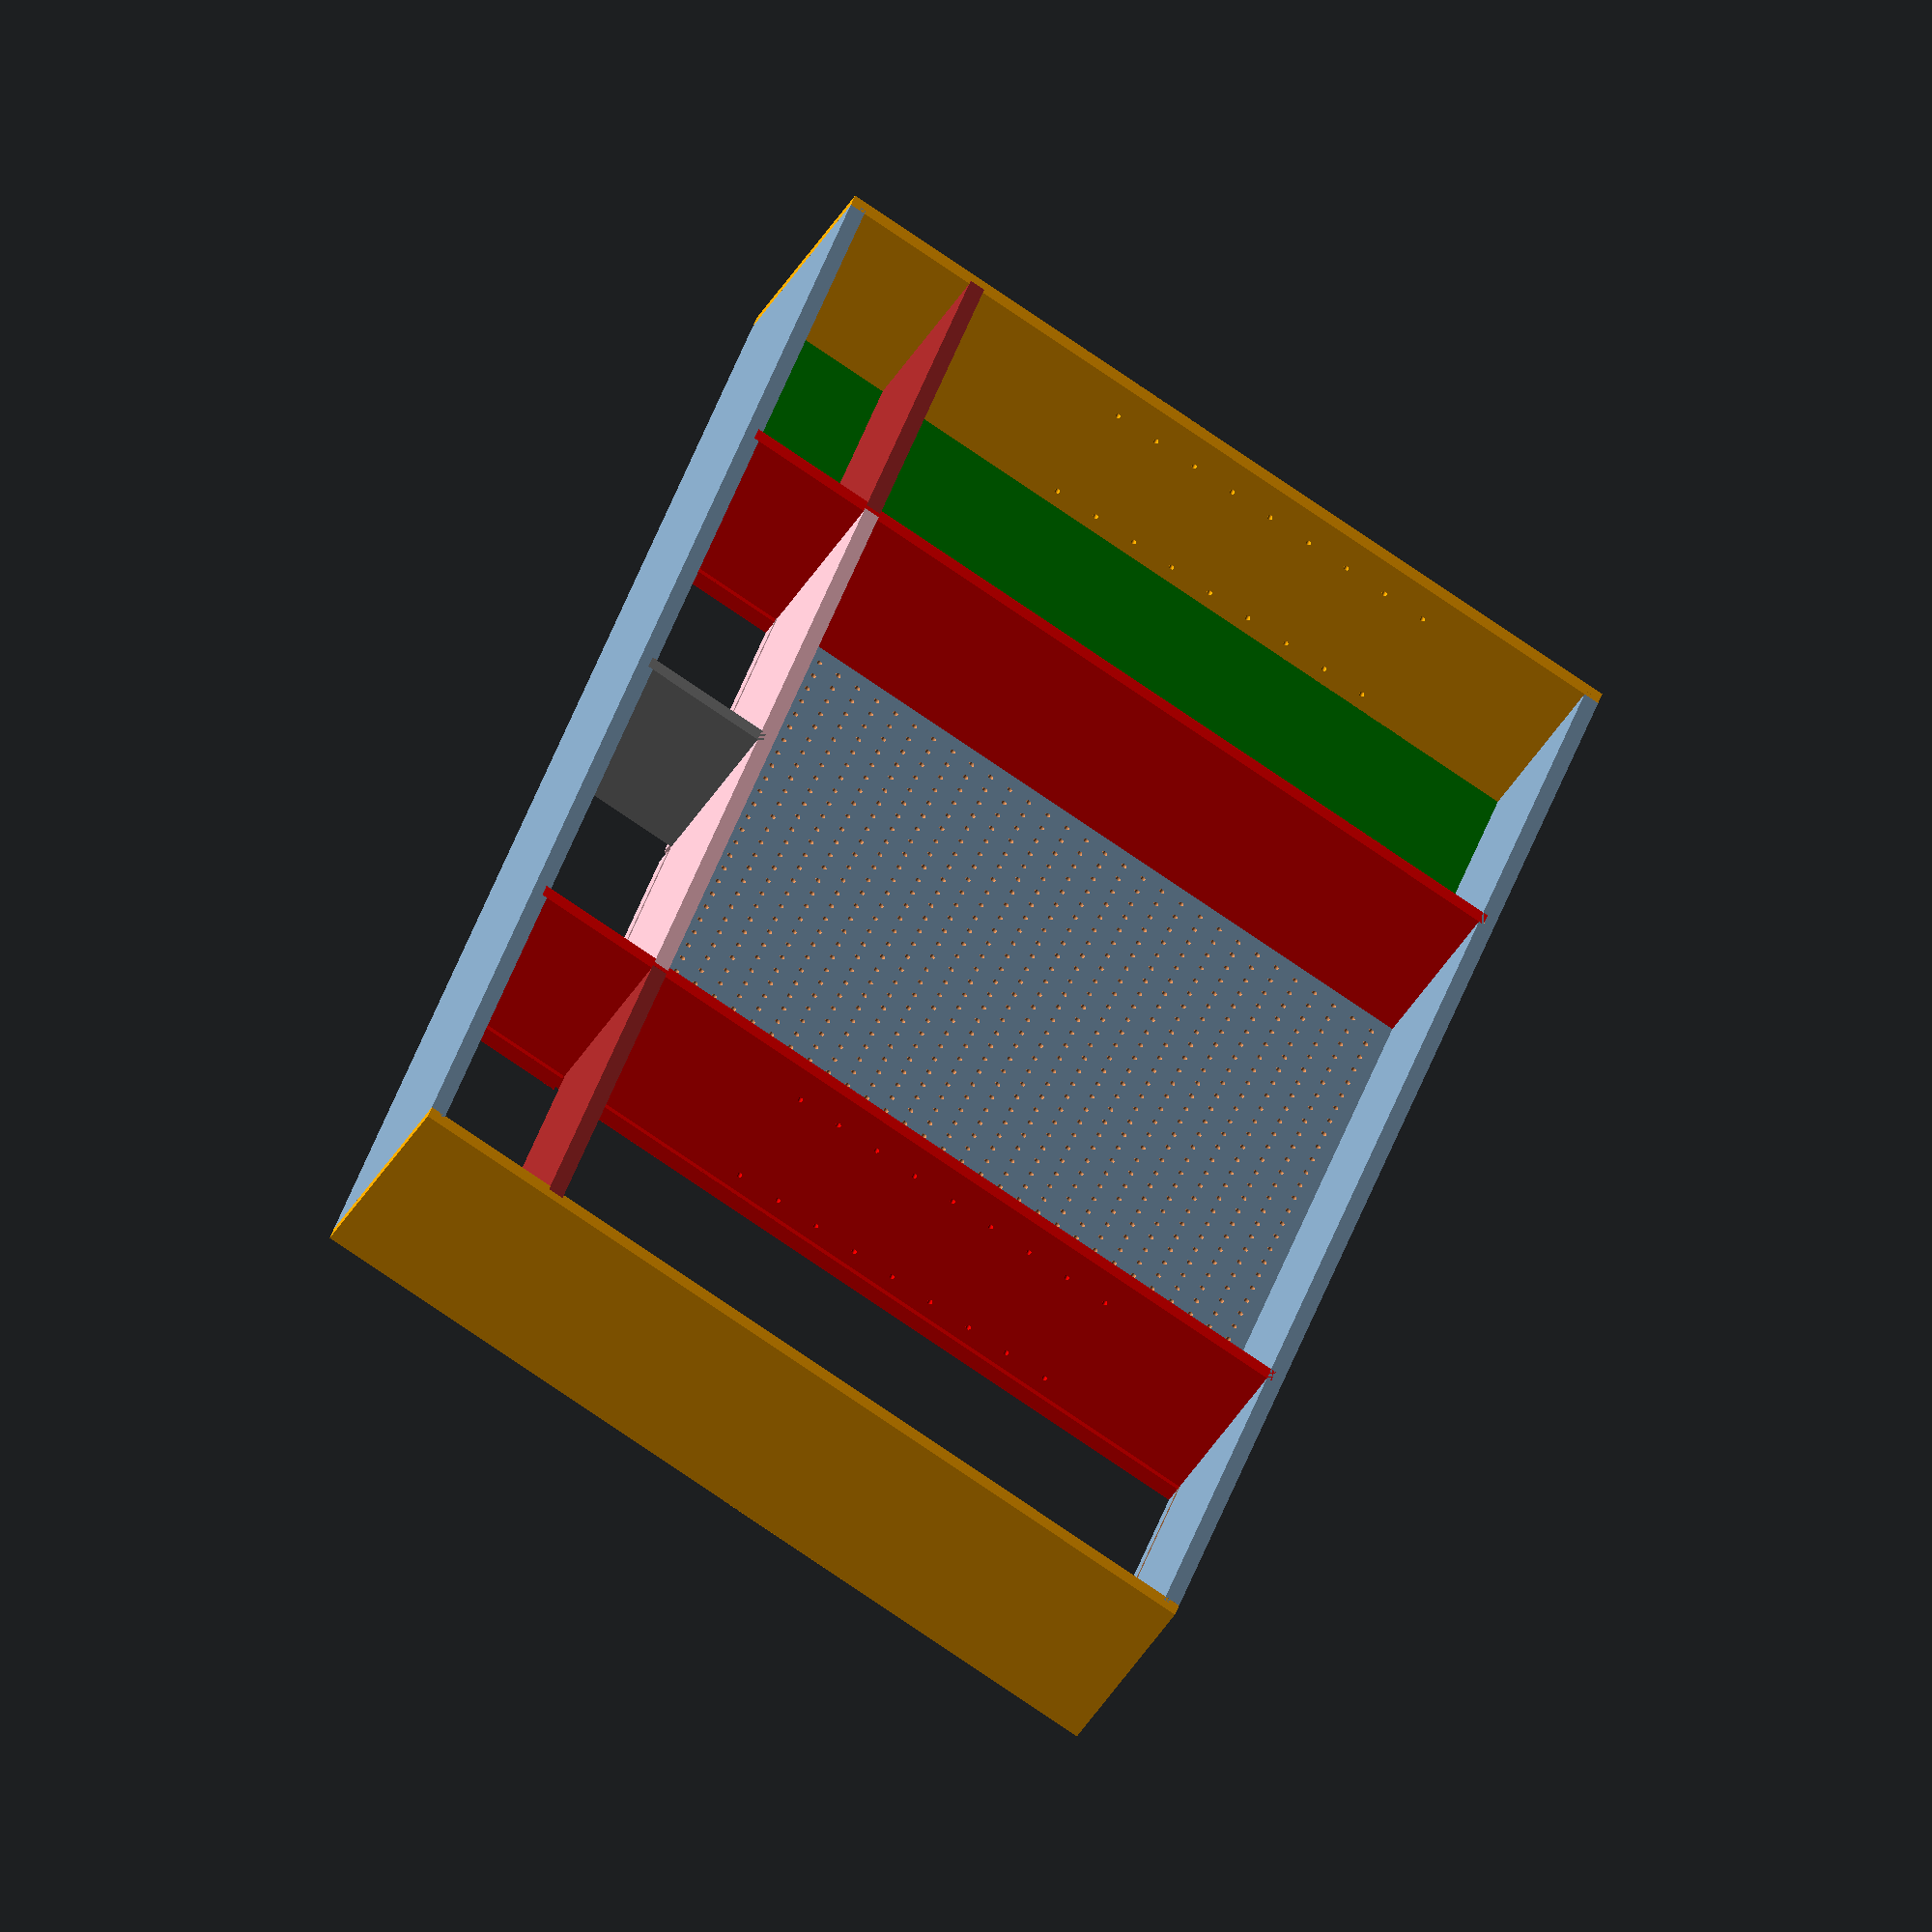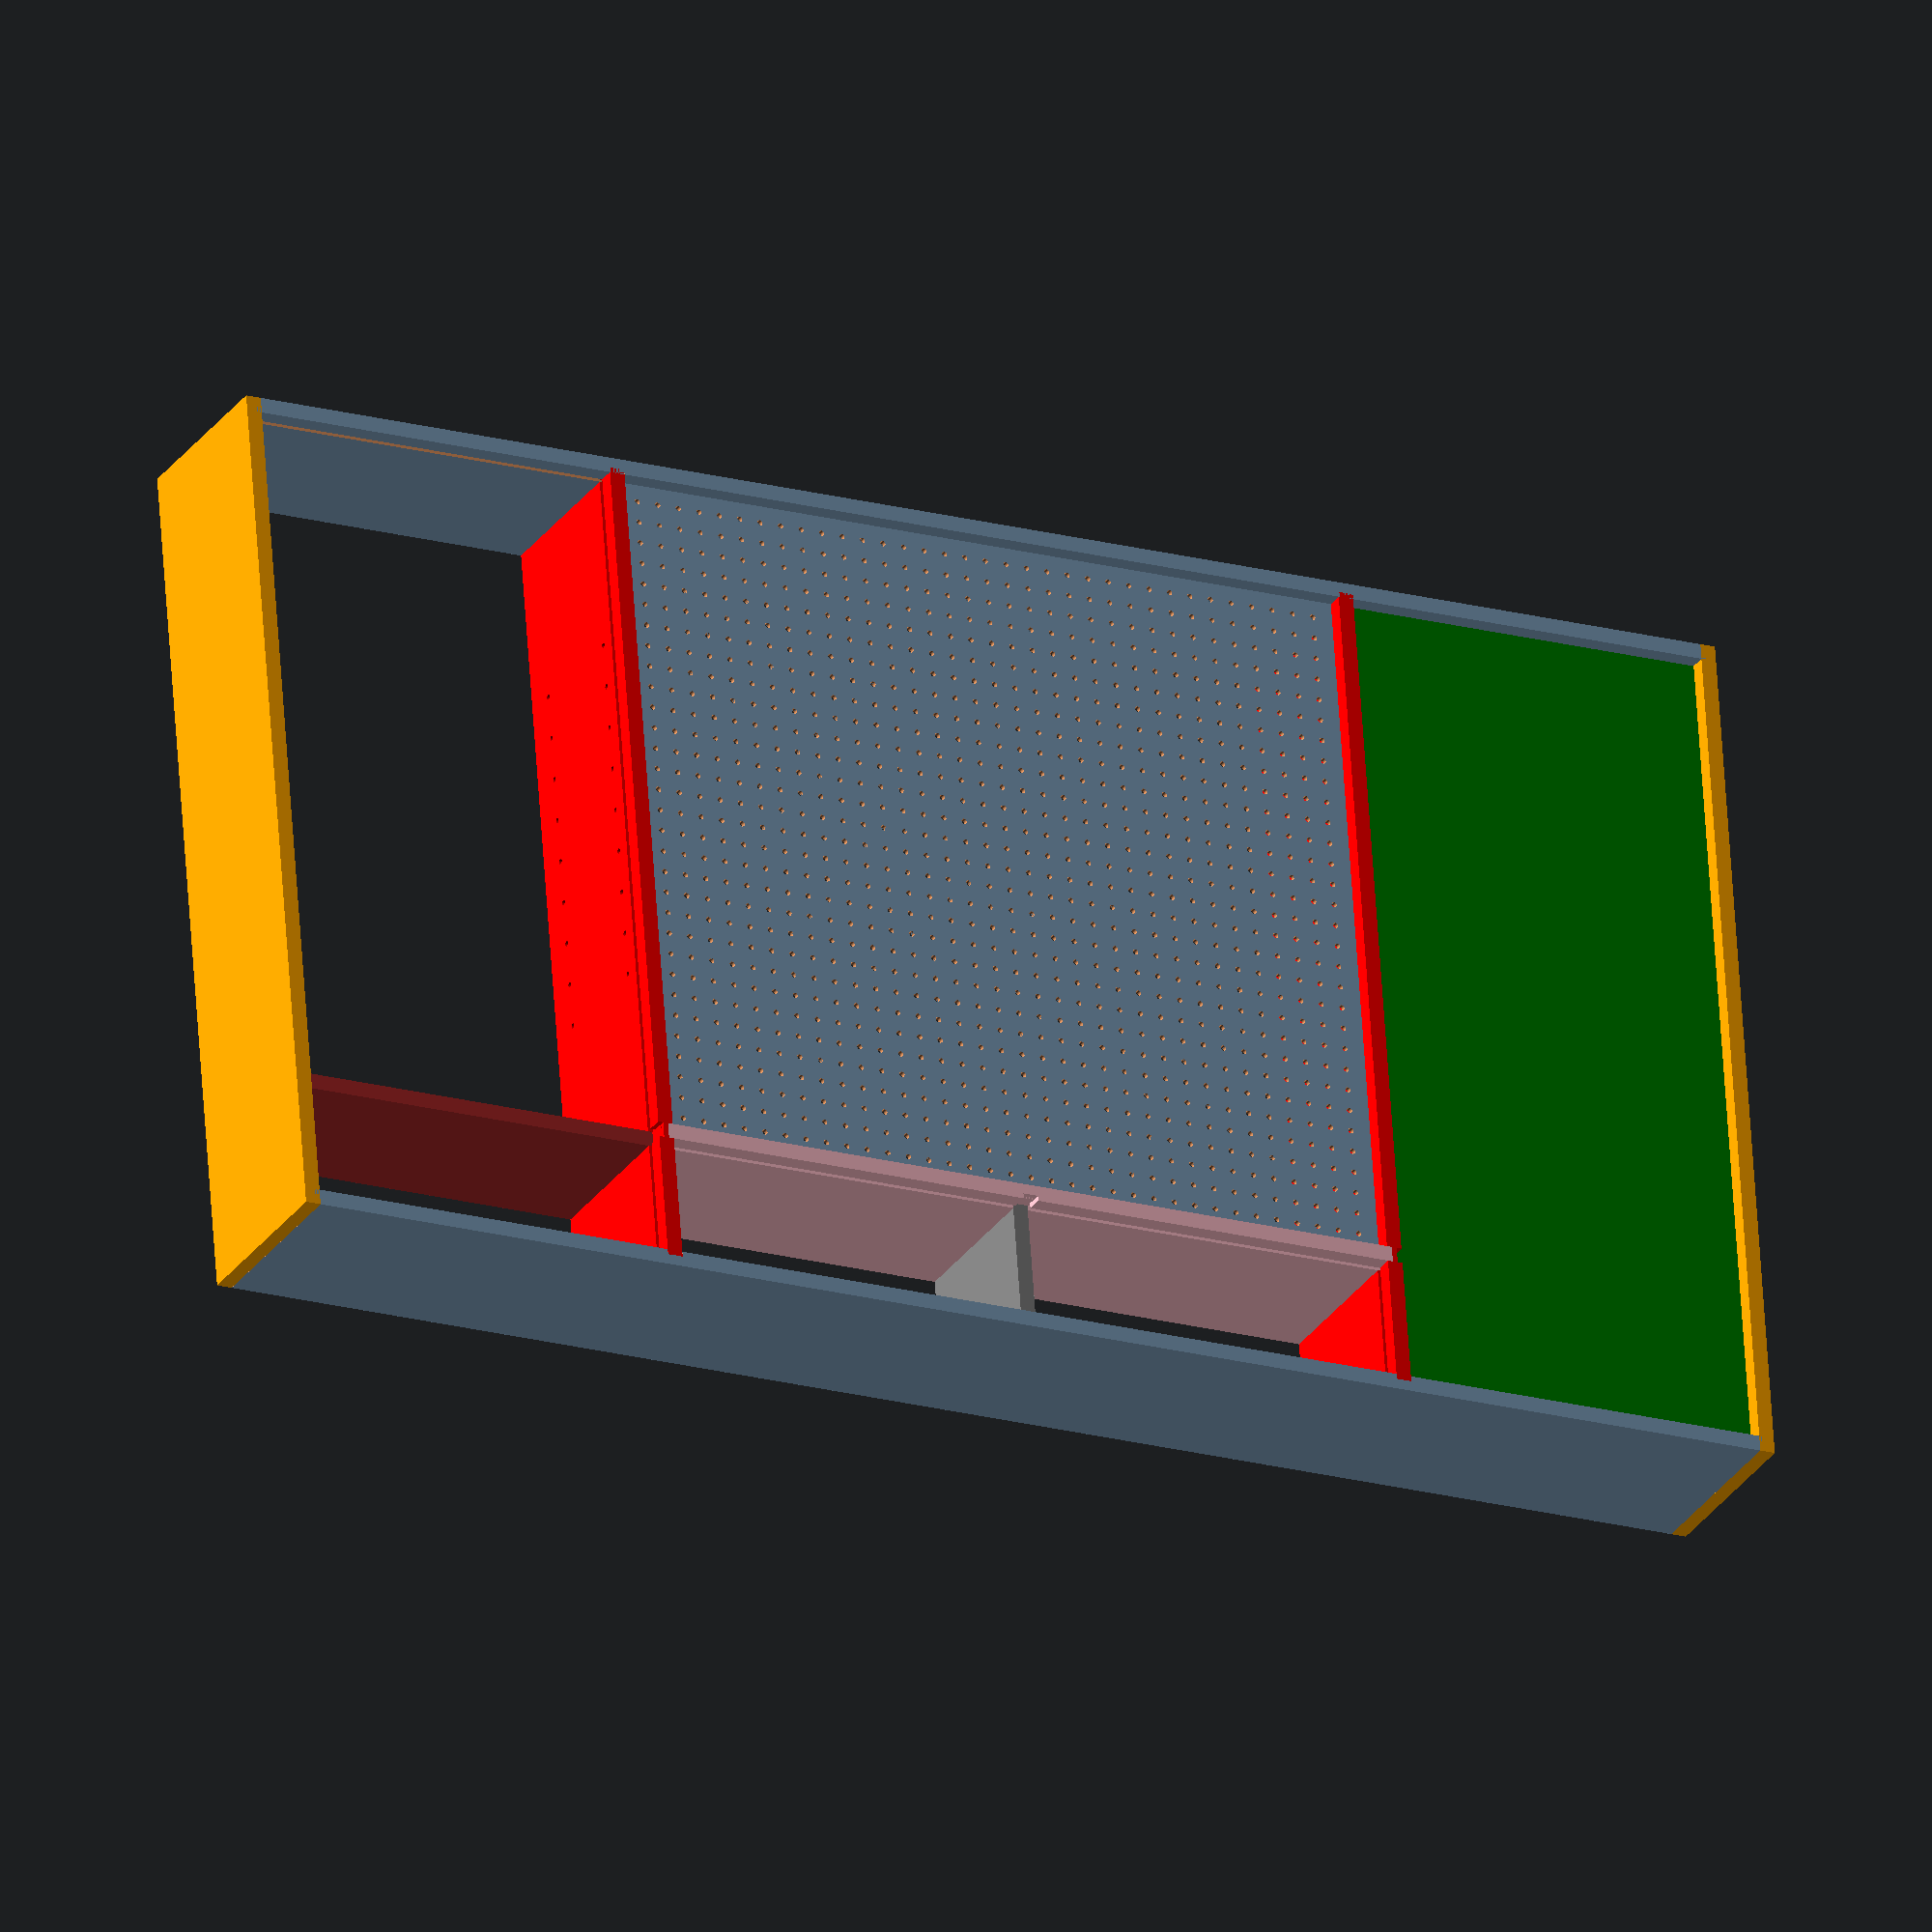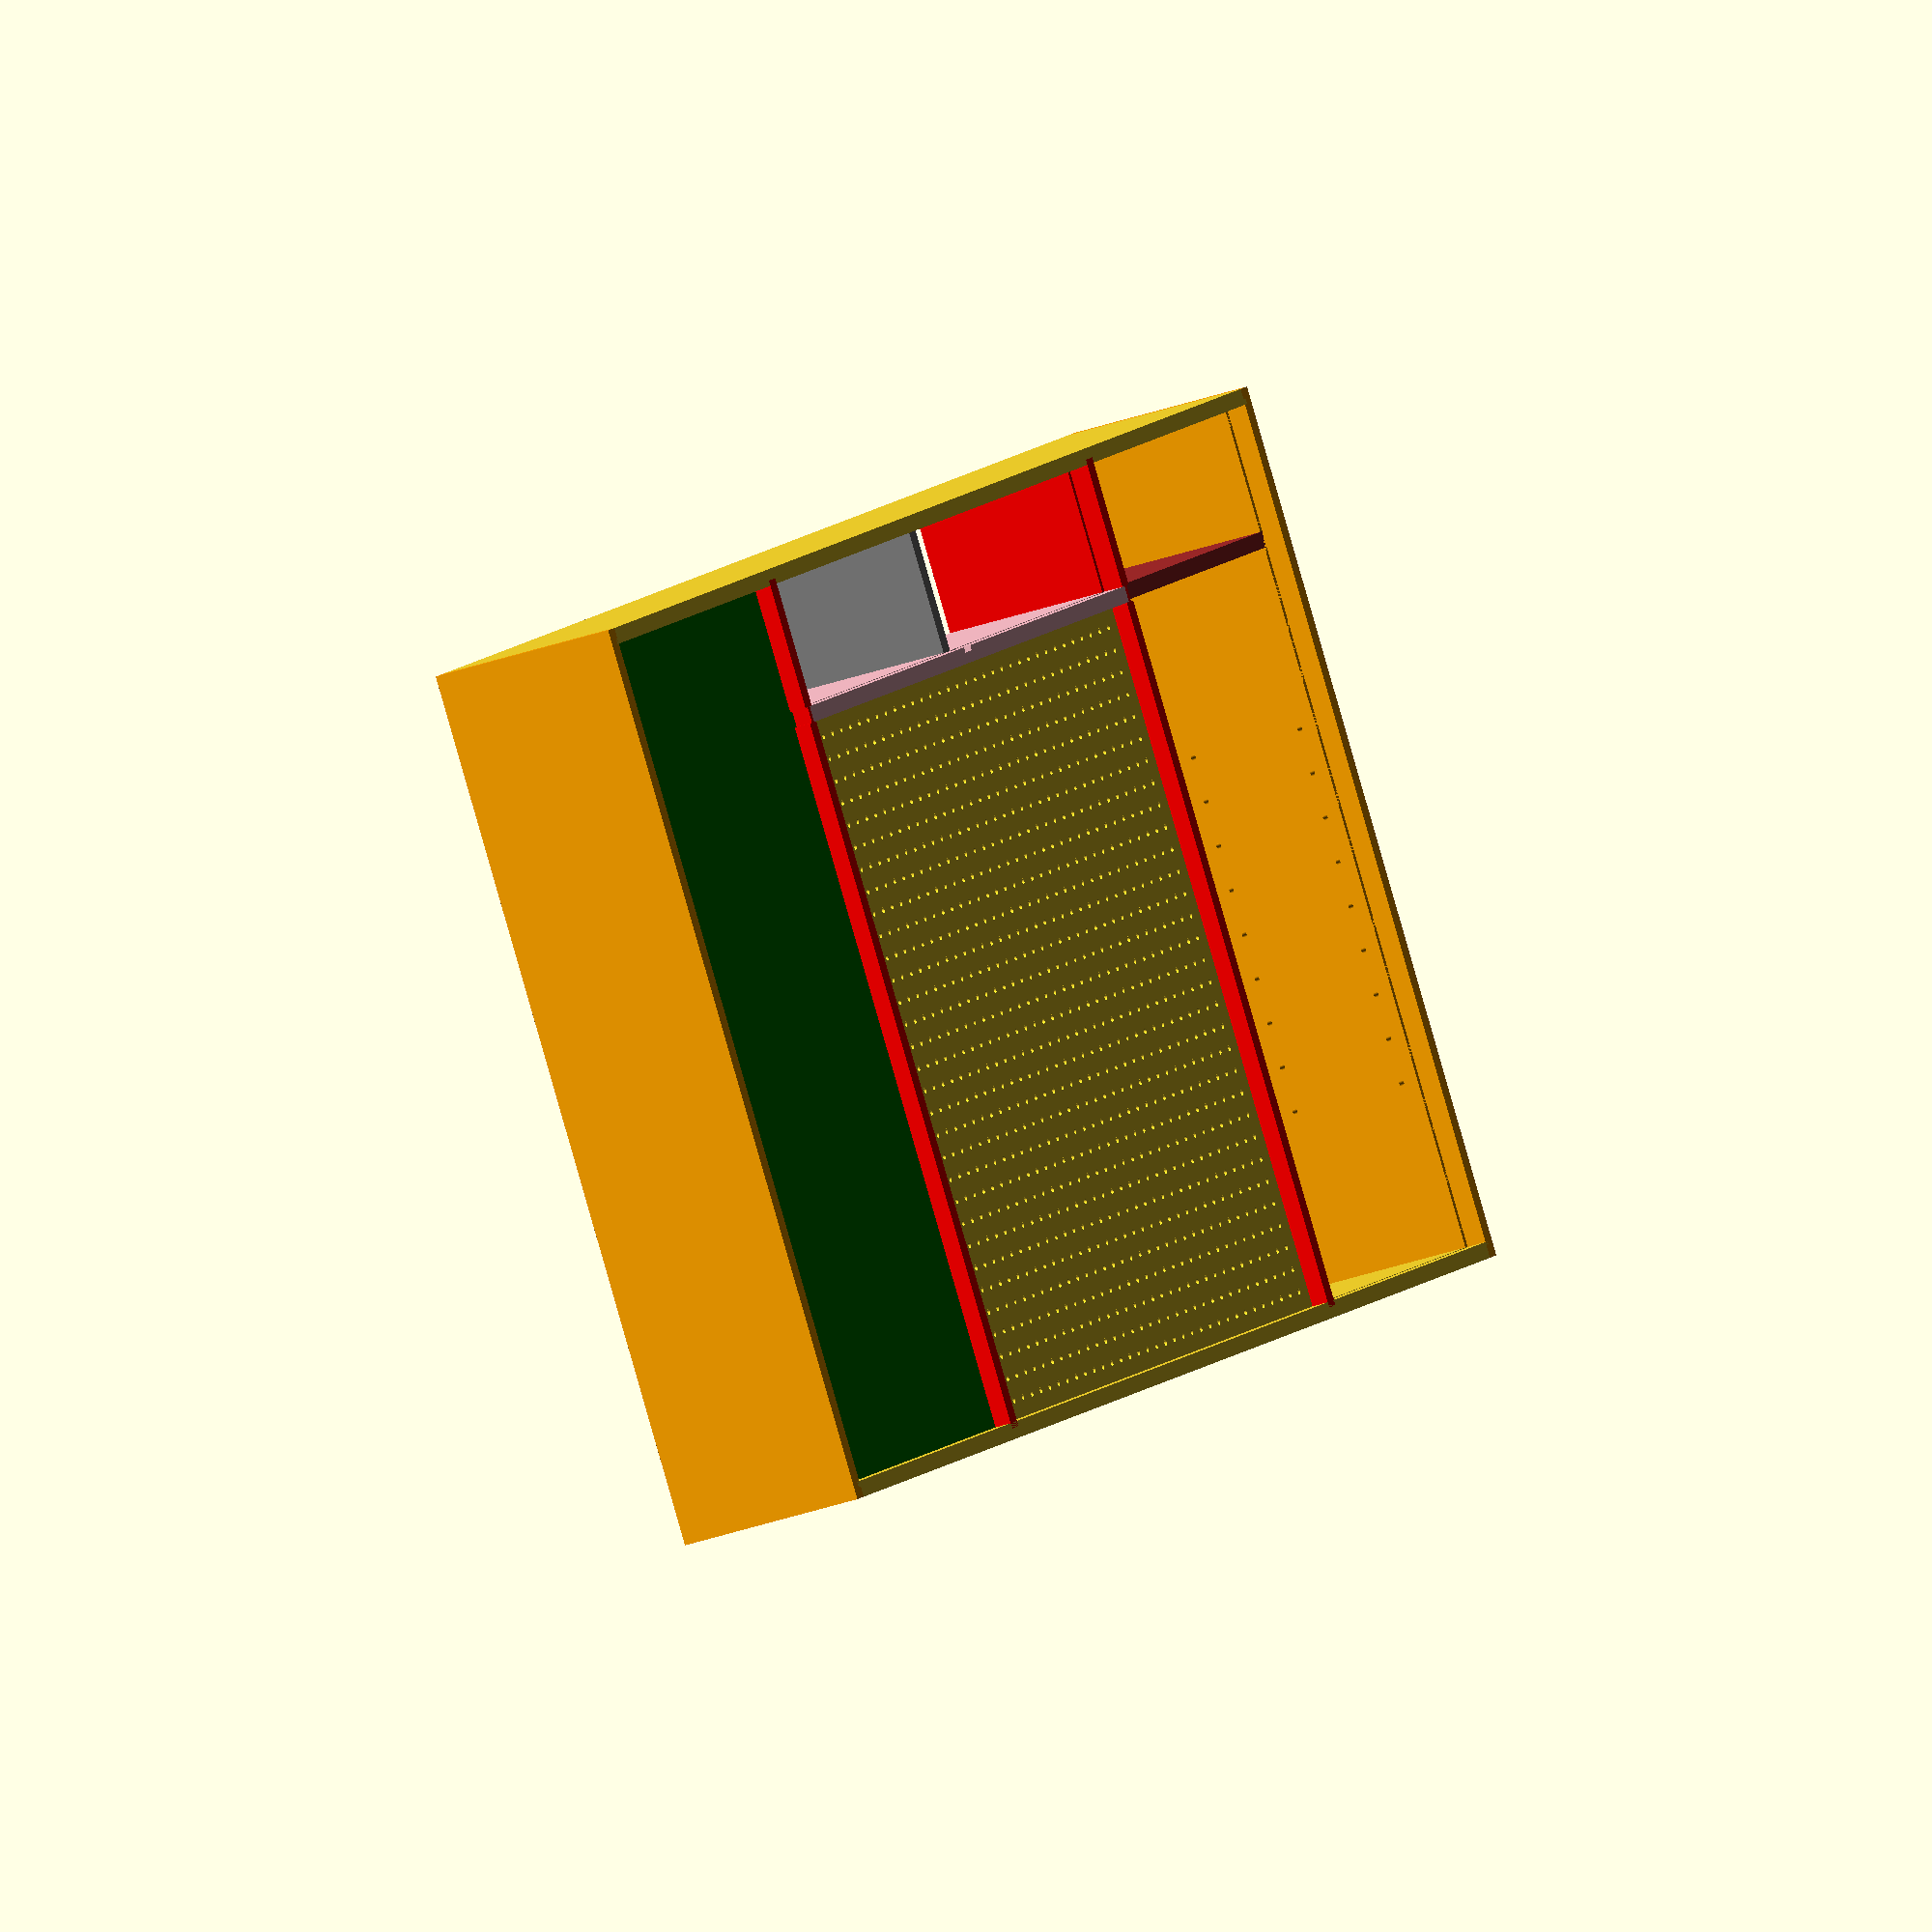
<openscad>
// tool cabined based on ShopNote No. 122 (vol. 21), Mar-Apr. 2012
// with modifications
// G. Sapijaszko, 2018

inch = 25.4;
eps = 0.1;
$fn = 120;

caseW = 71.75 * inch;
caseD = 8.5 * inch;
caseH = 39.25 * inch;
plyH = 18; // 3/4 * inch;
pegboardH = 6;

// drawer or shelf
drawerW = 16 * inch;
drawerD = 6.5 * inch;
drawerH = 2*plyH;

module drawerBase() {
  cube([drawerW, drawerD, drawerH], center = false);
}

bitHoleDiameter=8+0.45; // bit shank + allowance
bitHoleDepth = inch;

bit2bitDistance = 1.25 * inch;
totalOnWidth = floor(drawerW/bit2bitDistance)-1;
totalOnDepth = floor(drawerD/bit2bitDistance)-1;


// drawer for bits, shank = bitHoleDiameter
module drawerForBits(bitHoleDiameter = bitHoleDiameter, bitHoleDepth = bitHoleDepth) {
  difference() {
    drawerBase();
    for (i = [0 : 1 : totalOnWidth]) {
      for (j = [0 : 1 : totalOnDepth]) {
        translate([(drawerW-totalOnWidth*bit2bitDistance)/2+i*bit2bitDistance, (drawerD-totalOnDepth*bit2bitDistance)/2+j*bit2bitDistance, drawerH-bitHoleDepth+eps]) cylinder(d=bitHoleDiameter, h=bitHoleDepth+eps, center=false);
      }
    }
  }
}


// drawer for bits with 6 mm shank + 2 pockets
//
module drawerForBitsWithPockets(bitHoleDiameter=6+0.45) {
  difference() {
    drawerBase();
    for (i = [0 : 1 : totalOnWidth]) {
      for (j = [0 : 1 : totalOnDepth]) {
        translate([(drawerW-totalOnWidth*bit2bitDistance)/2+i*bit2bitDistance, (drawerD-totalOnDepth*bit2bitDistance)/2+j*bit2bitDistance, drawerH-bitHoleDepth+eps]) cylinder(d=bitHoleDiameter, h=bitHoleDepth+eps, center=false);
      }
    }
    
    // pockets
    for (i = [0 : 1 : 1]) {
    translate([(drawerW-totalOnWidth*bit2bitDistance)/2+2*bit2bitDistance-bitHoleDiameter/2+i*5*bit2bitDistance,(drawerD-totalOnDepth*bit2bitDistance)/2+0*bit2bitDistance,drawerH-bitHoleDepth+eps]) cube([2*bit2bitDistance+bitHoleDiameter, bit2bitDistance, bitHoleDepth+eps], center=false);
    translate([(drawerW-totalOnWidth*bit2bitDistance)/2+2*bit2bitDistance+i*5*bit2bitDistance,(drawerD-totalOnDepth*bit2bitDistance)/2+0*bit2bitDistance-bitHoleDiameter/2,drawerH-bitHoleDepth+eps]) cube([2*bit2bitDistance, bit2bitDistance+bitHoleDiameter, bitHoleDepth+eps], center=false);
    }
  }
}


// special drawer for bits in plastic holders
// used for storing engraving bits
// module bitPlasticHolder creates a rectangular holes with "bone" like ears

module bitPlasticHolder( hole_width = 15.5, hole_depth = 15.5, hole_heigth = 16) {
  bit_dia = 6;

  translate([0,0,hole_heigth/2]) union() {
    cube([hole_width, hole_depth, hole_heigth+eps], center = true);
     for (i = [1:1:2]) {
      rotate([0,0,i*180]) translate([hole_width/2-sqrt(2)*bit_dia/4, hole_depth/2-sqrt(2)*bit_dia/4,0]) cylinder(d=bit_dia, h=hole_heigth+eps, center = true);
      rotate([0,0,i*180]) translate([hole_width/2-sqrt(2)*bit_dia/4, -hole_depth/2+sqrt(2)*bit_dia/4,0]) cylinder(d=bit_dia, h=hole_heigth+eps, center = true);
    }
  }
}


module drawerForBitHolders() {
  difference() {
    drawerBase();
    for (i = [0 : 1 : totalOnWidth]) {
      for (j = [0 : 1 : totalOnDepth-2]) {
        translate([(drawerW-totalOnWidth*bit2bitDistance)/2+i*bit2bitDistance, (drawerD-totalOnDepth*bit2bitDistance)/2+j*bit2bitDistance, drawerH-16+eps]) bitPlasticHolder( hole_width = 13.4, hole_depth = 13.4, hole_heigth = 16);
      }
    }

    for (i = [0 : 1 : totalOnWidth]) {
      for (j = [3 : 1 : totalOnDepth-1]) {
        translate([(drawerW-totalOnWidth*bit2bitDistance)/2+i*bit2bitDistance, (drawerD-totalOnDepth*bit2bitDistance)/2+j*bit2bitDistance, drawerH-16+eps]) bitPlasticHolder( hole_width = 14.8, hole_depth = 14.8, hole_heigth = 16);
      }
    }
    for (i = [0 : 1 : totalOnWidth]) {
      for (j = [4 : 1 : totalOnDepth]) {
        translate([(drawerW-totalOnWidth*bit2bitDistance)/2+i*bit2bitDistance, (drawerD-totalOnDepth*bit2bitDistance)/2+j*bit2bitDistance, drawerH-16+eps]) bitPlasticHolder( hole_width = 23.5, hole_depth = 23.5, hole_heigth = 16);
      }
    }
  }
}

//drawerForBitHolders();


// to create dxf files for drawer
// projection(cut=true) translate([0,0,-bitHoleDepth]) 
// drawerForBitsWithPockets();
/*
//drawerForBits();
//drawerForBitHolders();
*/

// the case

sideG_W = caseH;
sideG_D = caseD;
sideG_H = plyH;
echo("2 pcs of sides, dim:", sideG_W,"x",sideG_D,"x",sideG_H);



module sideG() {
  difference() {
    cube([sideG_W, sideG_D, sideG_H], center = false);
    translate([2*bottomH/3,sideG_D-3/4*inch-pegboardH,2/3*sideG_H]) cube([sideG_W-2/3*bottomH-2/3*topH, pegboardH, sideG_H/3+eps], center = false);
    translate([sideG_W-topH,-eps, 2/3*sideG_H]) cube([topH/3, sideG_D+2*eps,sideG_H/3+eps]);
    translate([2*bottomH/3,-eps, 2/3*sideG_H]) cube([bottomH/3, sideG_D+2*eps,sideG_H/3+eps]);
    translate([2/3*bottomH+5.75*inch, -eps, 2/3*sideG_H]) cube([fixedShelfH_H, sideG_D-3/4*inch-pegboardH+2*eps, sideG_H/3+eps], center=false); //fixedshelf
    translate([2/3*bottomH+5.75*inch+centerShelfH+8*inch,1.5*inch,sideG_H]) holesForShelfPins();
  }
}

// sideG();


bottomW = caseW - 2*2/3*sideG_H;
bottomD = caseD;
bottomH = plyH;


module  slotPlyH(slotH=plyH/3+eps) {
  cube([plyH,bottomD+2*eps, slotH], center = false);
}

//offset of longDividerB from sides = width of shelves
longDividerOffset = 17.25*inch;


module bottomA() {
  difference() {
    cube([bottomW, bottomD, bottomH], center = false);  
    translate([-2/3*sideG_H, -eps, -eps]) slotPlyH(slotH=2/3*bottomH+eps);
    translate([bottomW-sideG_H/3, -eps, -eps]) slotPlyH(slotH=2/3*bottomH+eps);
    translate([longDividerOffset, -eps, 2/3*bottomH]) slotPlyH(slotH=bottomH/3+eps);
    translate([bottomW-longDividerOffset-longDividerH, -eps, plyH-plyH/3]) slotPlyH();
    translate([(bottomW-plyH)/2, -eps, 2/3*bottomH]) cube([plyH,bottomD-3/4*inch-pegboardH+eps, 2/3*bottomH+eps], center = false);
    translate([0,bottomD-3/4*inch-pegboardH,2/3*bottomH])cube([bottomW, pegboardH, bottomH/3+eps], center=false);
  }
}

//bottomA();

module centerDividerD() {
  color("gray") cube([plyH, 7.5*inch, 6*inch], center=false); 
}

// projection(cut=false) rotate([0,90,0]) centerDividerD();


topW = bottomW;
topD = bottomD;
topH = plyH;

module topA() {
  difference(){
    cube([topW, topD, topH], center = false);
    translate([-2*plyH/3,-eps,plyH/3]) slotPlyH(slotH=2*plyH/3+eps);
    translate([topW-plyH/3,-eps,plyH/3]) slotPlyH(slotH=2*plyH/3+eps); 
    translate([longDividerOffset, -eps, -eps]) slotPlyH();
    translate([bottomW-longDividerOffset-plyH, -eps, -eps]) slotPlyH();
    translate([-eps,topD-3/4*inch-plyH/3,-eps]) cube([bottomW+2*eps, plyH/3, plyH/3+eps], center = false);
  }
}

//topA();

// projection(cut=true)rotate([180,0,0]) topA();


longDividerW = caseH-2/3*topH - 2/3*bottomH;
longDividerD = caseD;
longDividerH = plyH;

// holesForShelfPins use to create holes in longDividerB and sideG
row2rowDistance = longDividerD - (1.5+1.75) * inch;
hole2holeUp = 2 * inch;
module holesForShelfPins() {
  holeBitDia = 6;
  holeDepth = 1/2 * inch;

  for (i = [0:1]) {
    for (j = [0:8]) {
      translate([j*hole2holeUp, i*row2rowDistance, -holeDepth+eps]) cylinder(d=holeBitDia, h=holeDepth+eps, center=false);
    }
  }
}


module longDividerB() {
 color("red") rotate([0,90,0]) translate([-longDividerW,0,0])
  difference() {
    cube([longDividerW, longDividerD, longDividerH], center = false);
    translate([longDividerW-5.75*inch-plyH, -eps, 2*plyH/3])slotPlyH();
    translate([longDividerW-5.75*inch-plyH, -eps, -eps])slotPlyH();
    translate([-eps, longDividerD-3/4*inch-plyH/3, 2*plyH/3])
      cube([longDividerW+2*eps, plyH/3, plyH/3+eps], center = false);
    translate([-eps, longDividerD-3/4*inch-plyH/3, -eps])
      cube([longDividerW+2*eps, plyH/3, plyH/3+eps], center = false);
    translate([longDividerW-5.75*inch-plyH-8*inch,row2rowDistance+1.5*inch, longDividerH]) rotate([0,0,180]) holesForShelfPins();
  }
}

// projection(cut=true) translate([longDividerW,0,-plyH+eps]) rotate([0,-90,0]) longDividerB();

centerShelfW = bottomW - 2*(longDividerOffset+plyH)+2*plyH/3;
centerShelfD = bottomD;
centerShelfH = plyH;

module centerShelfC() {
  color("pink") 
  difference() {
    cube([centerShelfW,centerShelfD,centerShelfH], center=false);
    translate([(centerShelfW-plyH)/2, -eps, -eps]) slotPlyH();
    translate([-eps, centerShelfD-3/4*inch-plyH/3, 2*plyH/3]) cube([centerShelfW+2*eps, plyH/3, plyH/3+eps], center=false);
    translate([-eps, centerShelfD-3/4*inch-plyH/3, -eps]) cube([centerShelfW+2*eps, plyH/3, plyH/3+eps], center=false);

  }
}

//centerShelfC();




fixedShelfH_H = plyH;
fixedShelfH_W = 1/3*sideG_H+17*inch+1/3*longDividerH;
module fixedShelfH() {
  cube([fixedShelfH_W, 7.5*inch, fixedShelfH_H], center=false);
}

module pegboardPanelE() {
  pegboardPanelE_H = longDividerW - 5.75*inch - 2/3*centerShelfH;
  pegboardPanelE_W = centerShelfW;
  pegboardPanelE_D = pegboardH;
  
  holes_X = floor(pegboardPanelE_W/inch) - 2;
  holes_Y = floor(pegboardPanelE_H/inch) - 2;

  difference() {
    cube([pegboardPanelE_W, pegboardPanelE_H, pegboardPanelE_D], center = false);
    for(i = [0:holes_X]) {
      for(j = [0:holes_Y]) {
        translate([(pegboardPanelE_W-holes_X*inch)/2+i*inch,(pegboardPanelE_H-holes_Y*inch)/2+j*inch,-eps]) cylinder(d=1/4*inch, h=pegboardH+2*eps, center = false);
      }
    }
  }
}

module cabinetBackJ() {
  cabinetBack_W = fixedShelfH_W;
  cabinetBack_H = longDividerW;
  cabinetBack_D = pegboardH;
  cube([cabinetBack_W, cabinetBack_H, cabinetBack_D], center = false);
  echo("2 pcs of cabinetBacks J, size:", cabinetBack_W, "x",cabinetBack_H, "made of", cabinetBack_D, " mm plywood");
}


// assembly
bottomA();
translate([(bottomW-plyH)/2, 0, 2*plyH/3]) centerDividerD();
translate([longDividerOffset+longDividerH,0,2*plyH/3]) mirror([1,0,0]) longDividerB();
translate([bottomW-longDividerOffset-plyH,0,2*plyH/3]) longDividerB();
translate([longDividerOffset+2*plyH/3, 0, 5.75*inch+2*plyH/3])centerShelfC();

translate([0,0,longDividerW+plyH/3])topA();
translate([bottomW+2*sideG_H/3, 0, 0]) rotate([0,-90,0]) color("orange") sideG();
translate([-2*sideG_H/3,0,0]) mirror([1,0,0]) rotate([0,-90,0]) color("orange") sideG();

color("brown")translate([0, 0, 5.75*inch+2*plyH/3])fixedShelfH();
color("brown")translate([bottomW-fixedShelfH_W, 0, 5.75*inch+2*plyH/3])fixedShelfH();

translate([longDividerOffset+2*longDividerH/3,centerShelfD-3/4*inch,2*plyH/3+5.75*inch+2/3*centerShelfH])rotate([90,0,0]) pegboardPanelE();

translate([0,centerShelfD-3/4*inch,2/3*bottomH])rotate([90,0,0])color("green")cabinetBackJ();

//drawerFor8mmBits();


</openscad>
<views>
elev=77.9 azim=62.7 roll=235.7 proj=o view=wireframe
elev=296.7 azim=332.9 roll=176.2 proj=o view=wireframe
elev=87.7 azim=246.3 roll=196.0 proj=o view=wireframe
</views>
